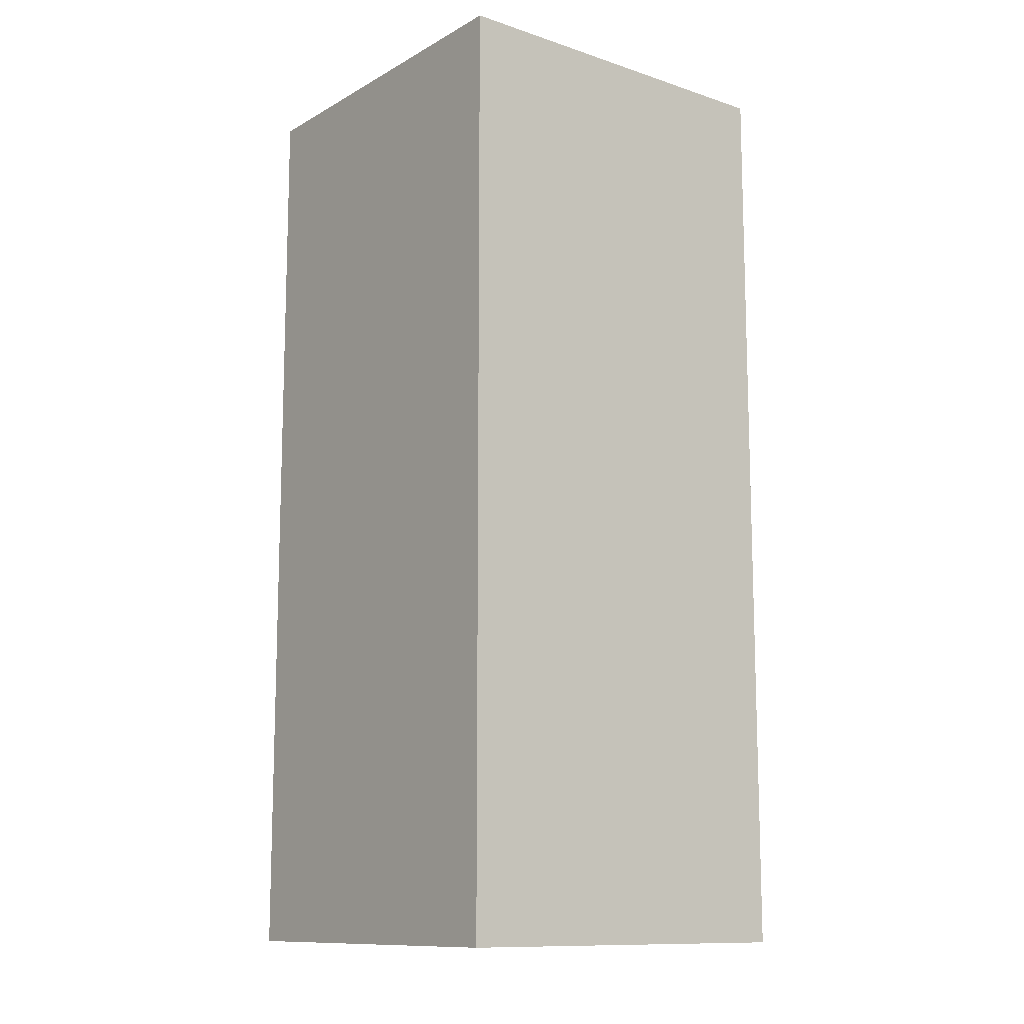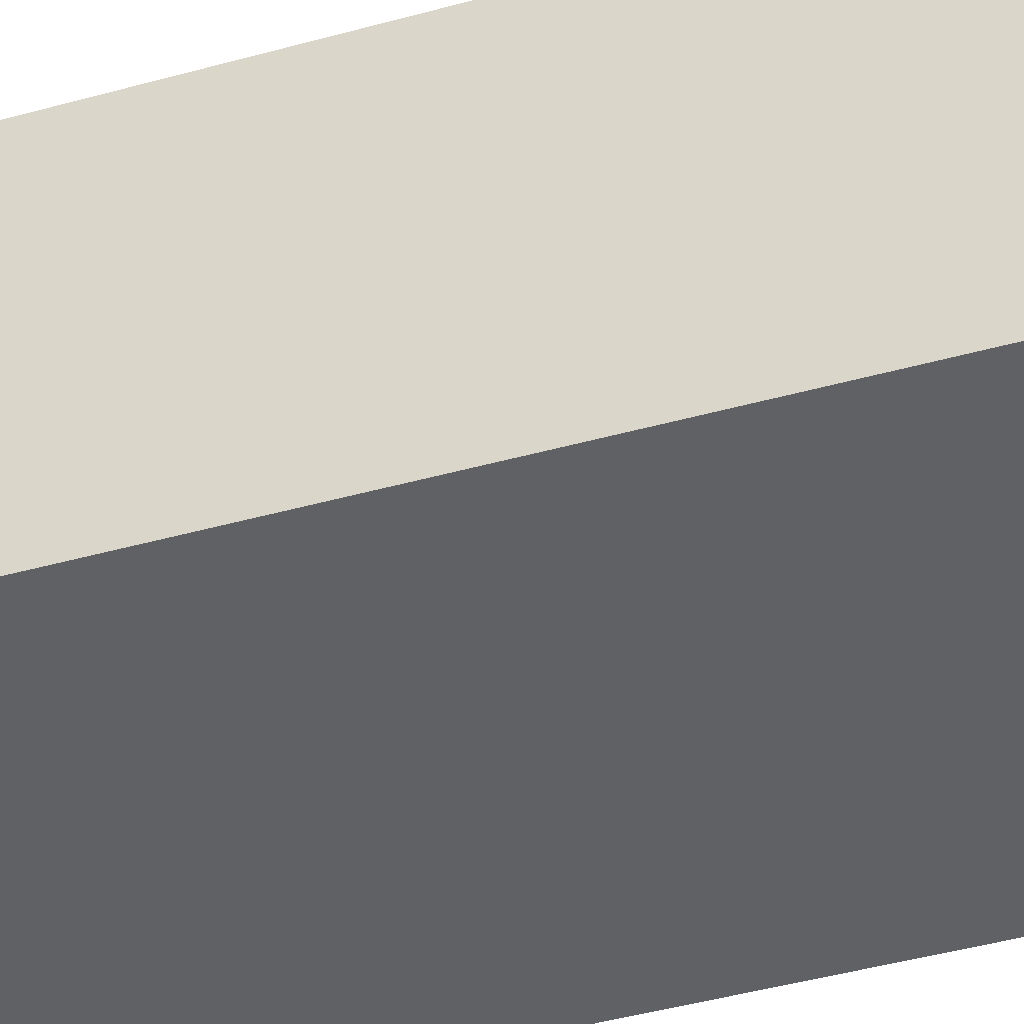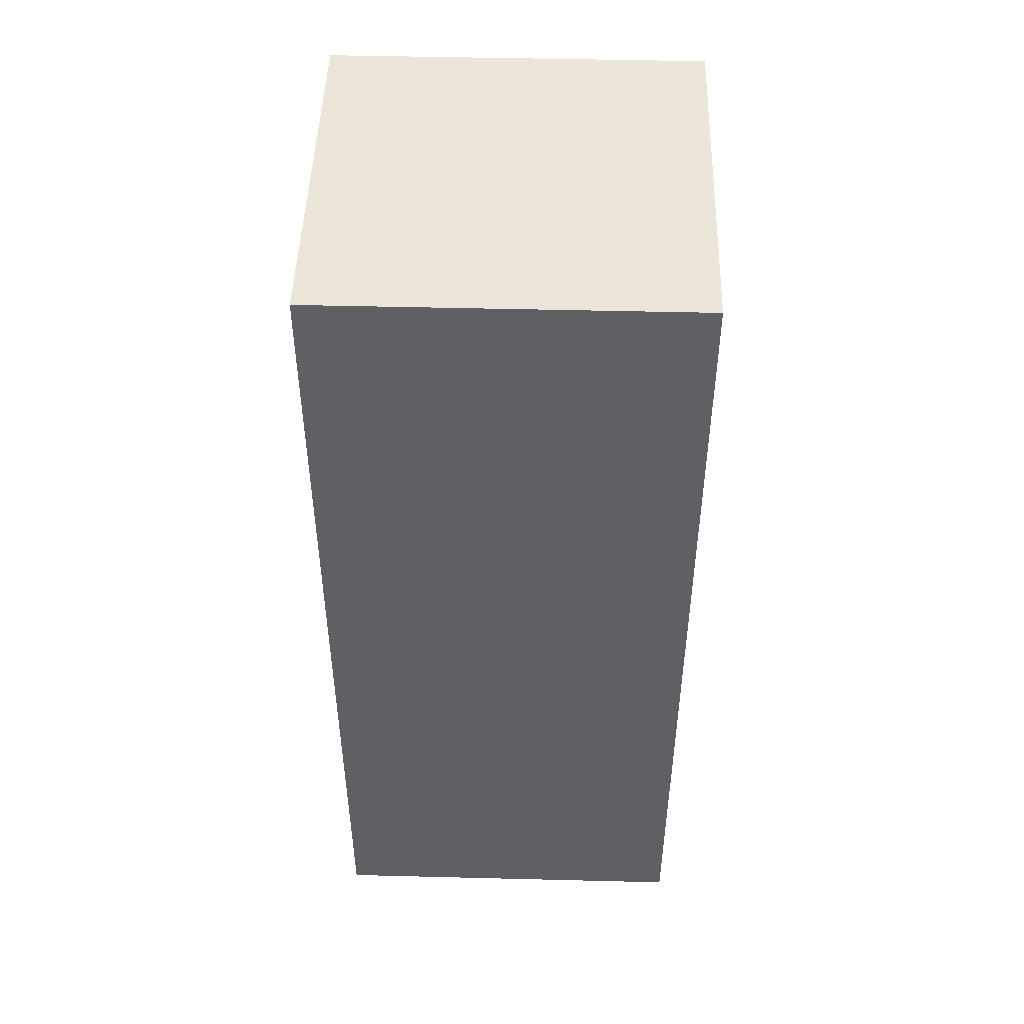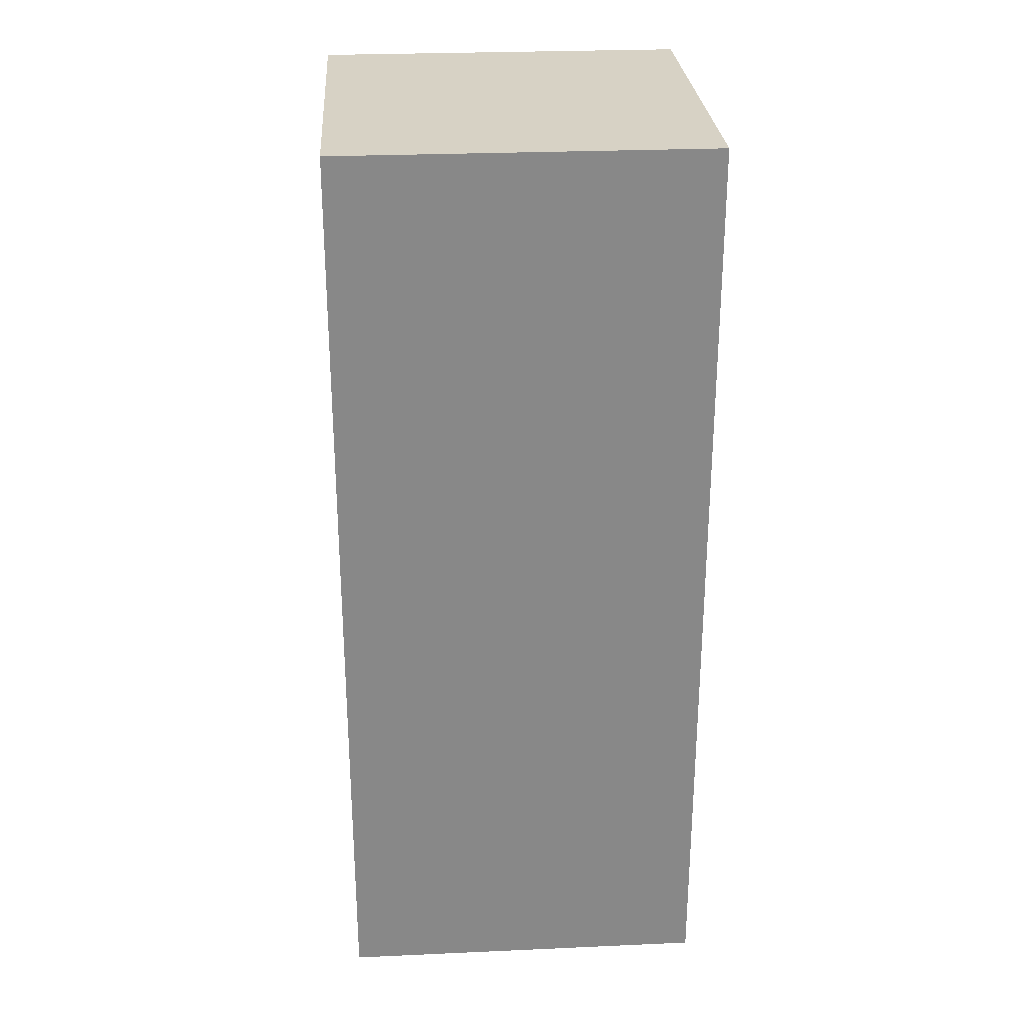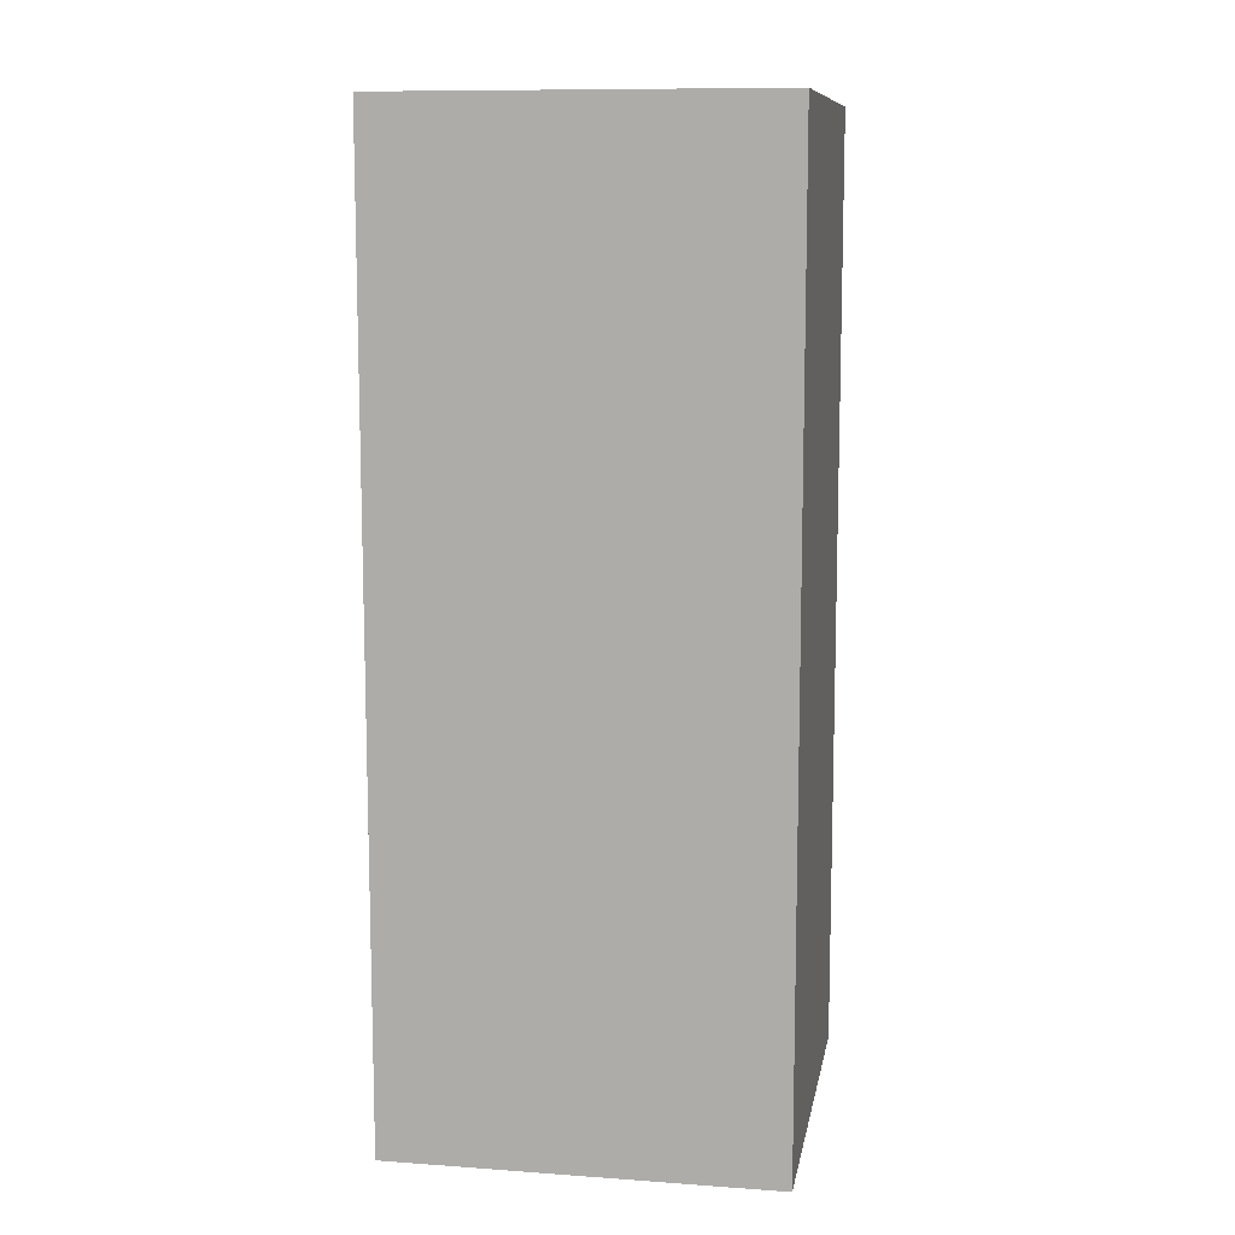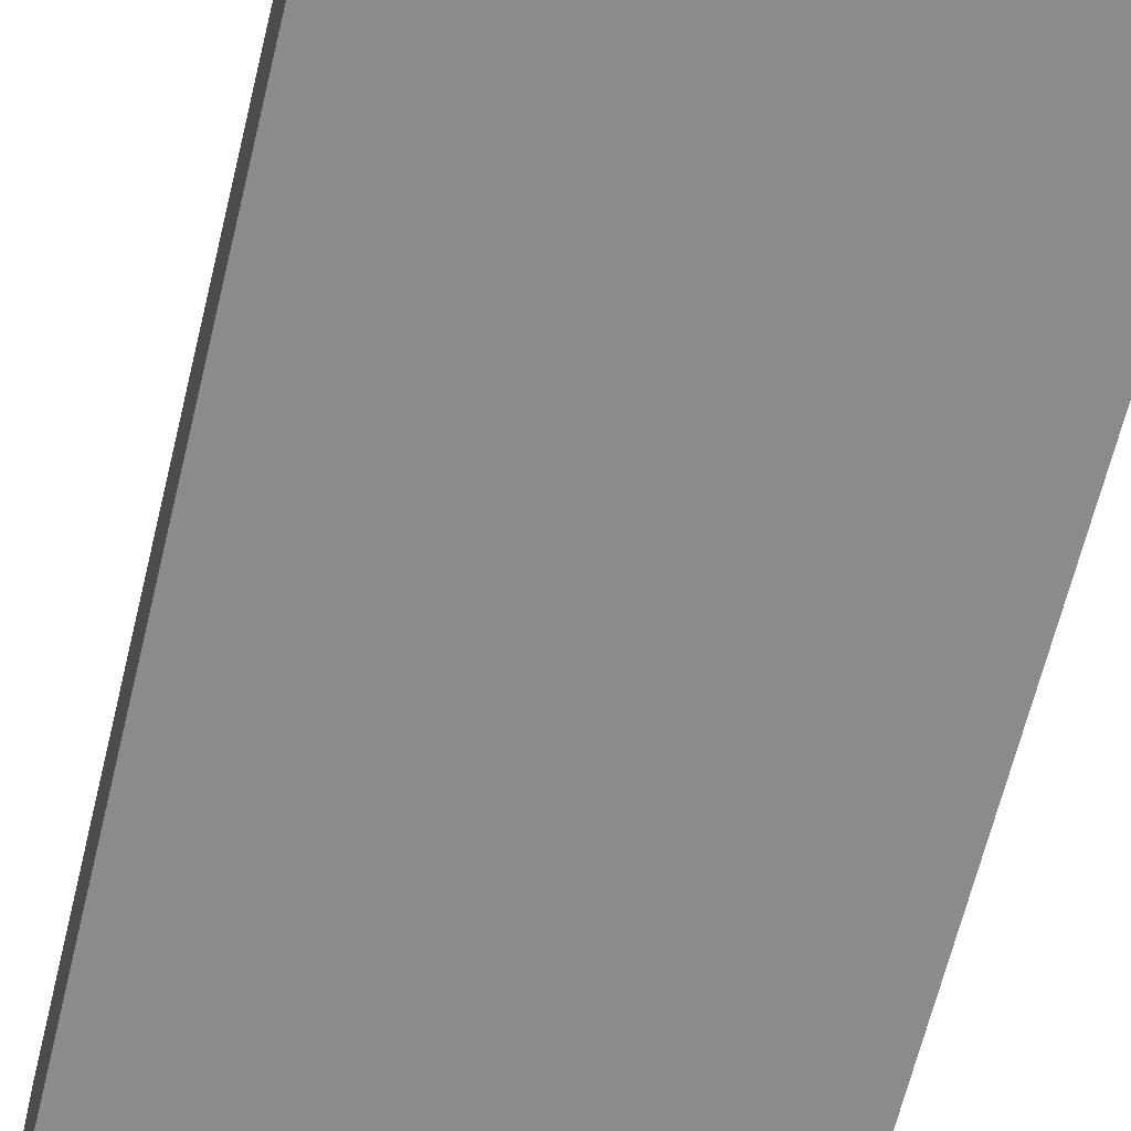
<metadata>
{"format":"obj","ext":"obj","renderer":"f3d","projection":"perspective","resolution":1024,"background":"white","views":[{"elev":-11.8,"azim":-127.9,"up":"+Y"},{"elev":-48.9,"azim":106.8,"up":"+Z"},{"elev":47.8,"azim":1.6,"up":"+Y"},{"elev":27.6,"azim":-3.9,"up":"+Y"},{"elev":10.5,"azim":100.1,"up":"+Y"},{"elev":-63.7,"azim":166.5,"up":"+Z"}]}
</metadata>
<code>
g Box96
v -0.0001221 250.5 -50.74
v -49.42 250.5 -50.74
v -0.6663 250.5 -0.005203
v -49.42 250.5 -0.0002441
v 50.77 250.5 -50.74
v 50.77 250.5 -0.0002441
v -0.0001221 250.5 49.72
v -49.42 250.5 49.72
v 50.77 250.5 49.72
v -0.0001221 -0.0003815 -50.74
v -49.42 -0.0003815 -50.74
v -0.0001221 83.5 -50.74
v -49.42 83.5 -50.74
v 50.77 -0.0003815 -50.74
v -0.0001221 -0.0003815 -50.74
v 50.77 83.5 -50.74
v -0.0001221 83.5 -50.74
v -0.0001221 167 -50.74
v -49.42 167 -50.74
v 50.77 167 -50.74
v -0.0001221 167 -50.74
v -0.0001221 250.5 -50.74
v -49.42 250.5 -50.74
v 50.77 250.5 -50.74
v -0.0001221 250.5 -50.74
v 50.77 -0.0003815 -0.0002441
v 50.77 -0.0003815 -50.74
v 50.77 83.5 -0.0002441
v 50.77 83.5 -50.74
v 50.77 -0.0003815 49.72
v 50.77 -0.0003815 -0.0002441
v 50.77 83.5 49.72
v 50.77 83.5 -0.0002441
v 50.77 167 -0.0002441
v 50.77 167 -50.74
v 50.77 167 49.72
v 50.77 167 -0.0002441
v 50.77 250.5 -0.0002441
v 50.77 250.5 -50.74
v 50.77 250.5 49.72
v 50.77 250.5 -0.0002441
v -0.0001221 -0.0003815 49.72
v 50.77 -0.0003815 49.72
v -0.0001221 83.5 49.72
v 50.77 83.5 49.72
v -49.42 -0.0003815 49.72
v -0.0001221 -0.0003815 49.72
v -49.42 83.5 49.72
v -0.0001221 83.5 49.72
v -0.0001221 167 49.72
v 50.77 167 49.72
v -49.42 167 49.72
v -0.0001221 167 49.72
v -0.0001221 250.5 49.72
v 50.77 250.5 49.72
v -49.42 250.5 49.72
v -0.0001221 250.5 49.72
v -49.42 -0.0003815 -0.0002441
v -49.42 -0.0003815 49.72
v -49.42 83.5 -0.0002441
v -49.42 83.5 49.72
v -49.42 -0.0003815 -50.74
v -49.42 -0.0003815 -0.0002441
v -49.42 83.5 -50.74
v -49.42 83.5 -0.0002441
v -49.42 168.5 -0.0002441
v -49.42 167 49.72
v -49.42 167 -50.74
v -49.42 168.5 -0.0002441
v -49.42 250.5 -0.0002441
v -49.42 250.5 49.72
v -49.42 250.5 -50.74
v -49.42 250.5 -0.0002441
f 3 1 2
f 2 4 3
f 6 5 1
f 1 3 6
f 7 3 4
f 4 8 7
f 9 6 3
f 3 7 9
f 12 10 11
f 11 13 12
f 16 14 15
f 15 17 16
f 18 12 13
f 13 19 18
f 20 16 17
f 17 21 20
f 22 18 19
f 19 23 22
f 24 20 21
f 21 25 24
f 28 26 27
f 27 29 28
f 32 30 31
f 31 33 32
f 34 28 29
f 29 35 34
f 36 32 33
f 33 37 36
f 38 34 35
f 35 39 38
f 40 36 37
f 37 41 40
f 44 42 43
f 43 45 44
f 48 46 47
f 47 49 48
f 50 44 45
f 45 51 50
f 52 48 49
f 49 53 52
f 54 50 51
f 51 55 54
f 56 52 53
f 53 57 56
f 60 58 59
f 59 61 60
f 64 62 63
f 63 65 64
f 66 60 61
f 61 67 66
f 68 64 65
f 65 69 68
f 70 66 67
f 67 71 70
f 72 68 69
f 69 73 72

</code>
